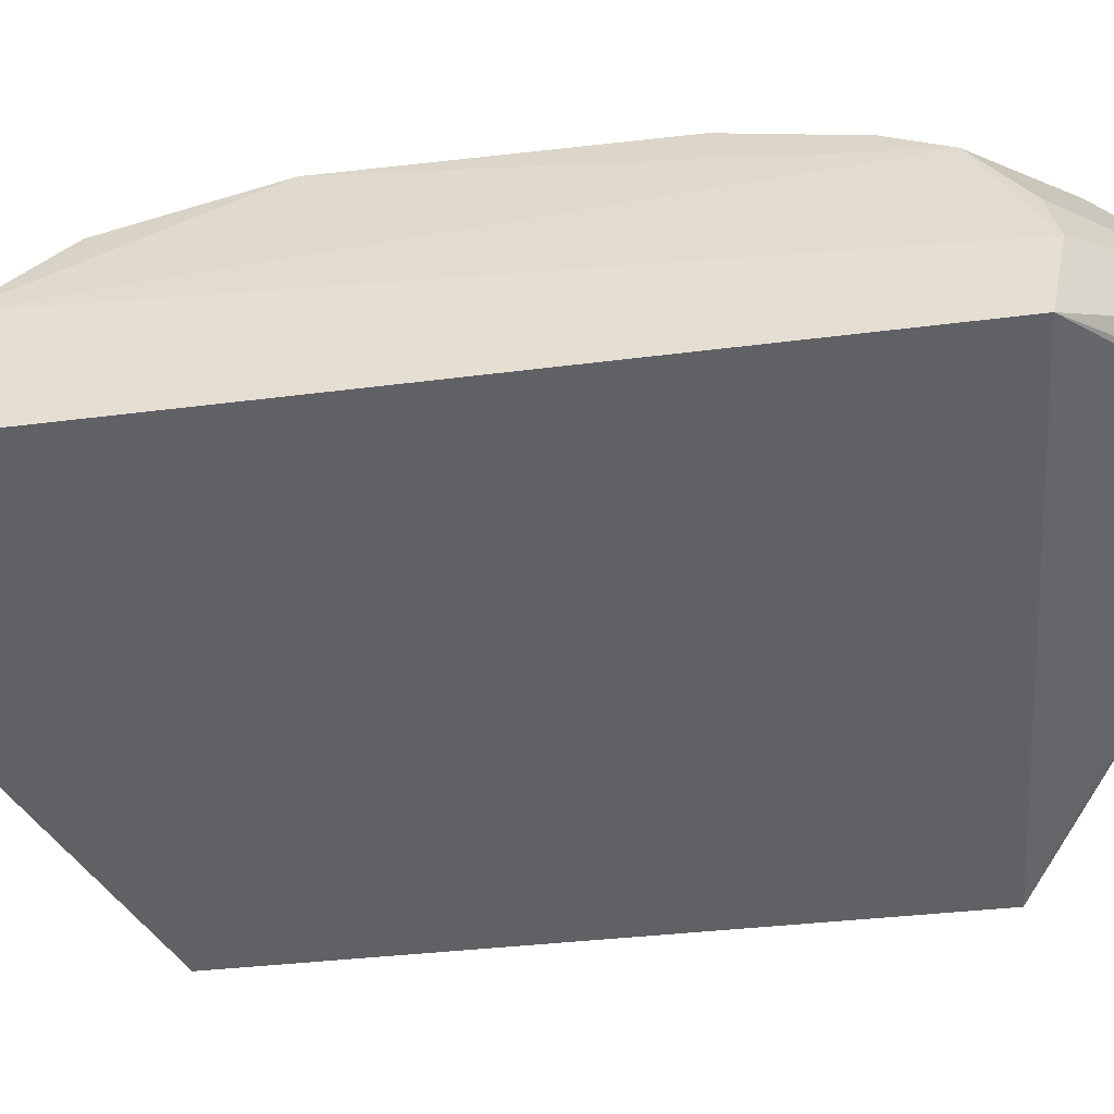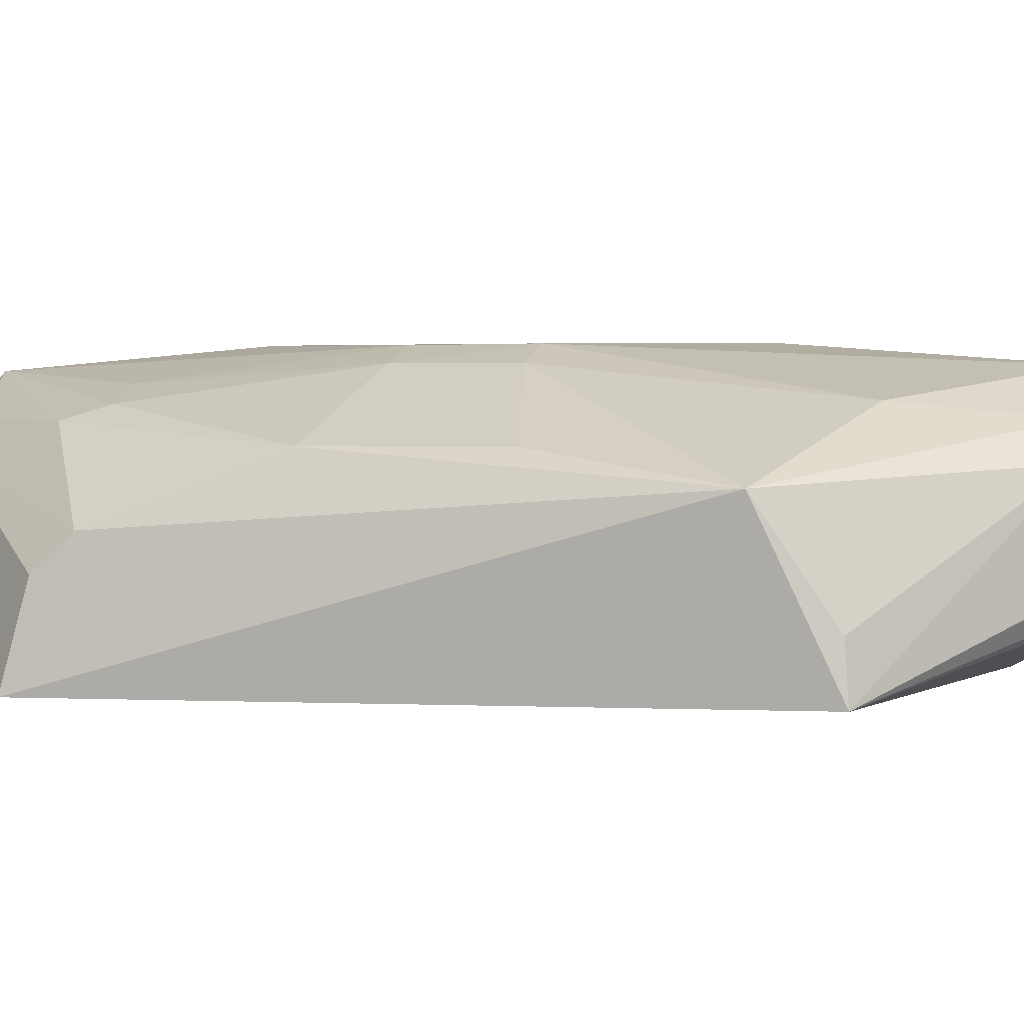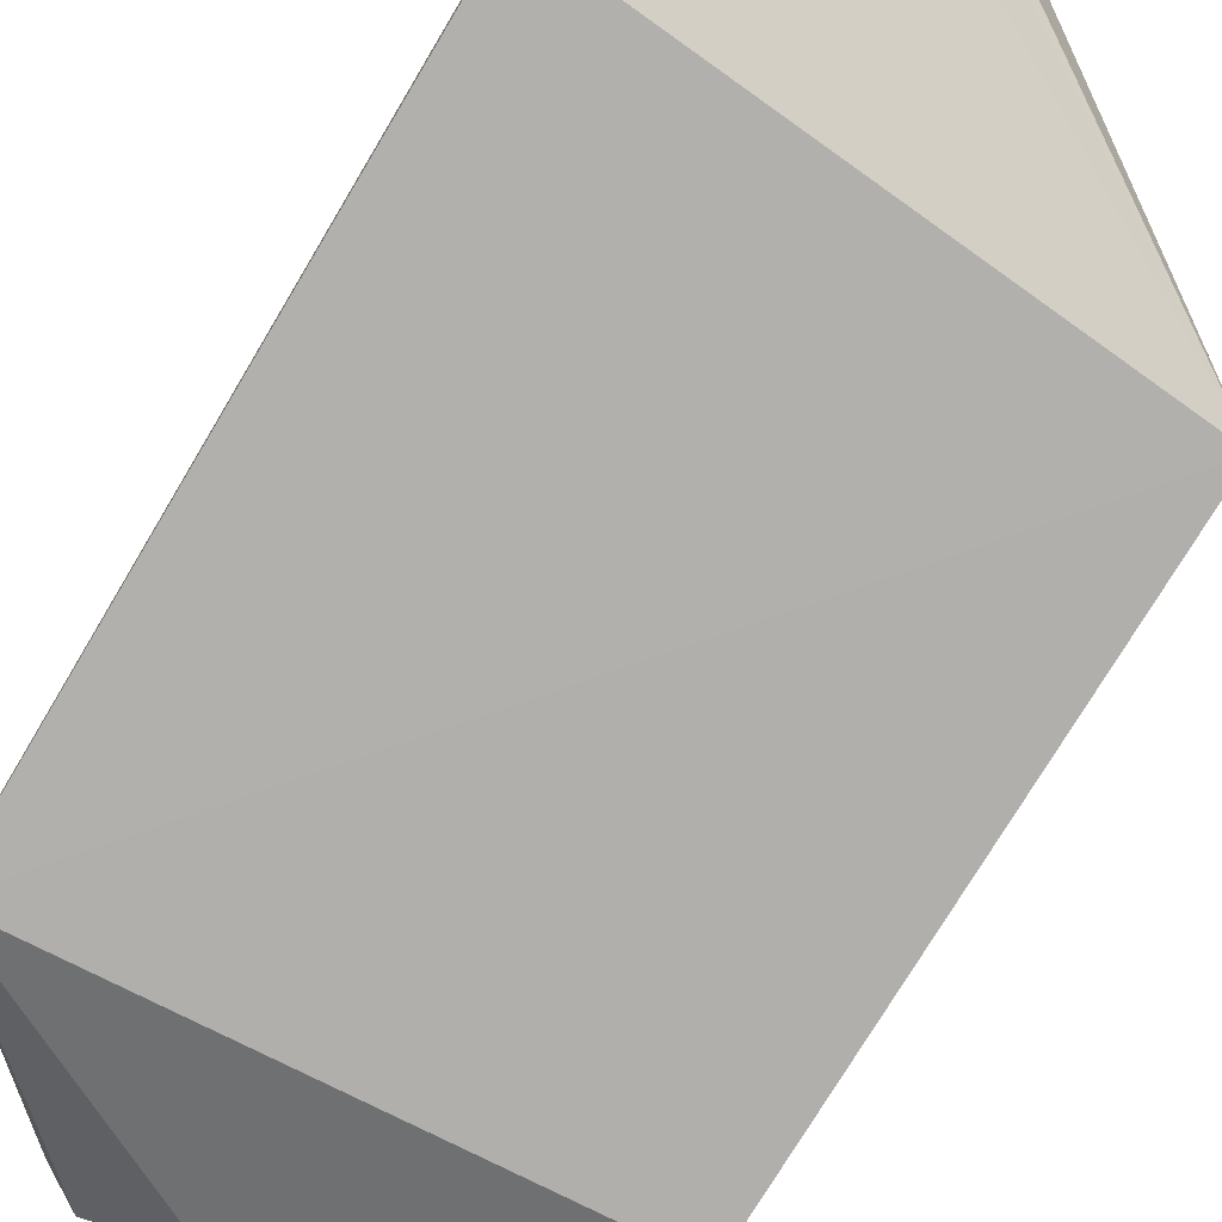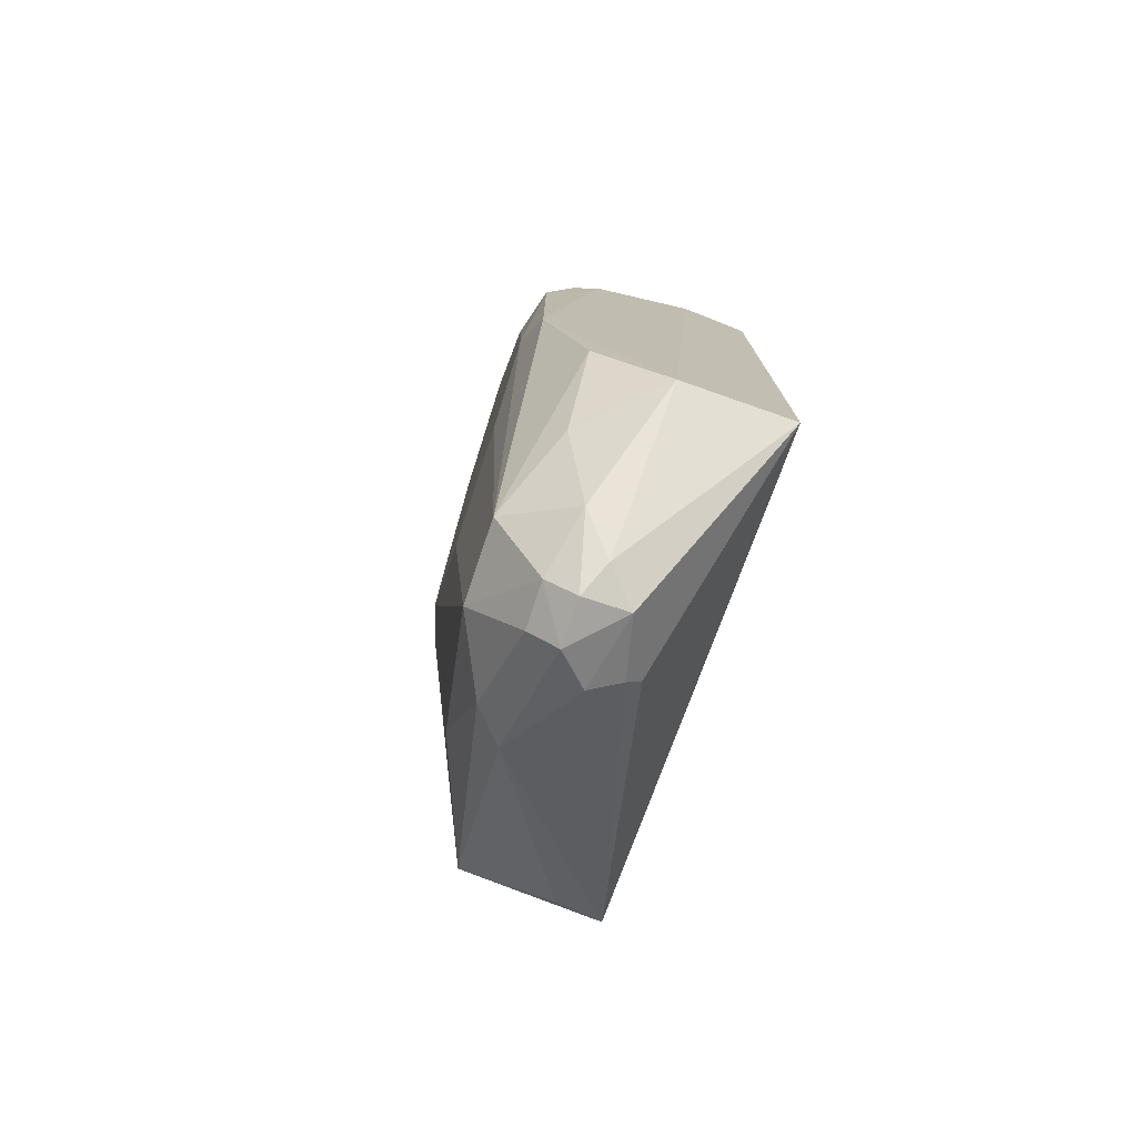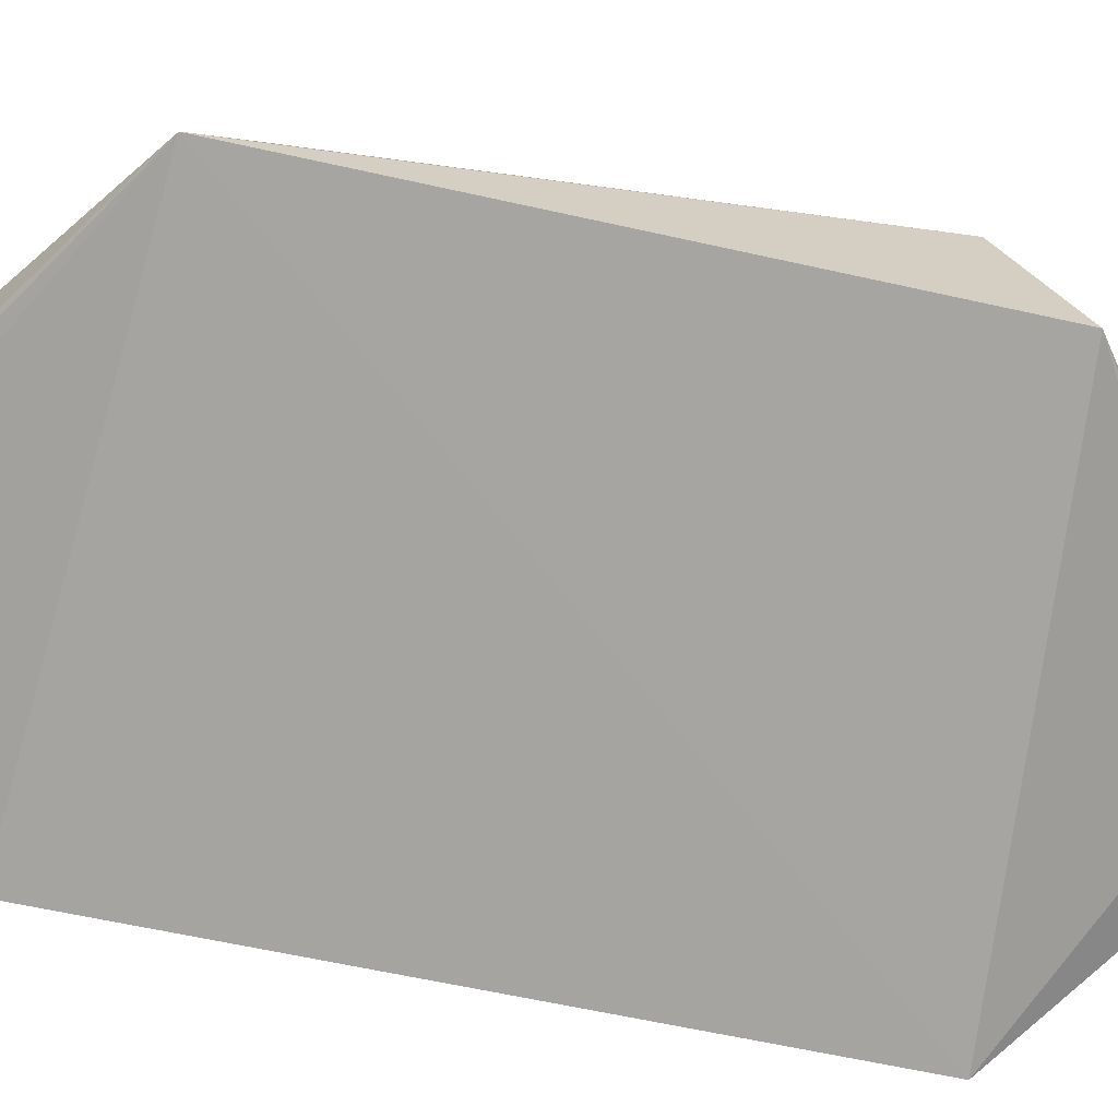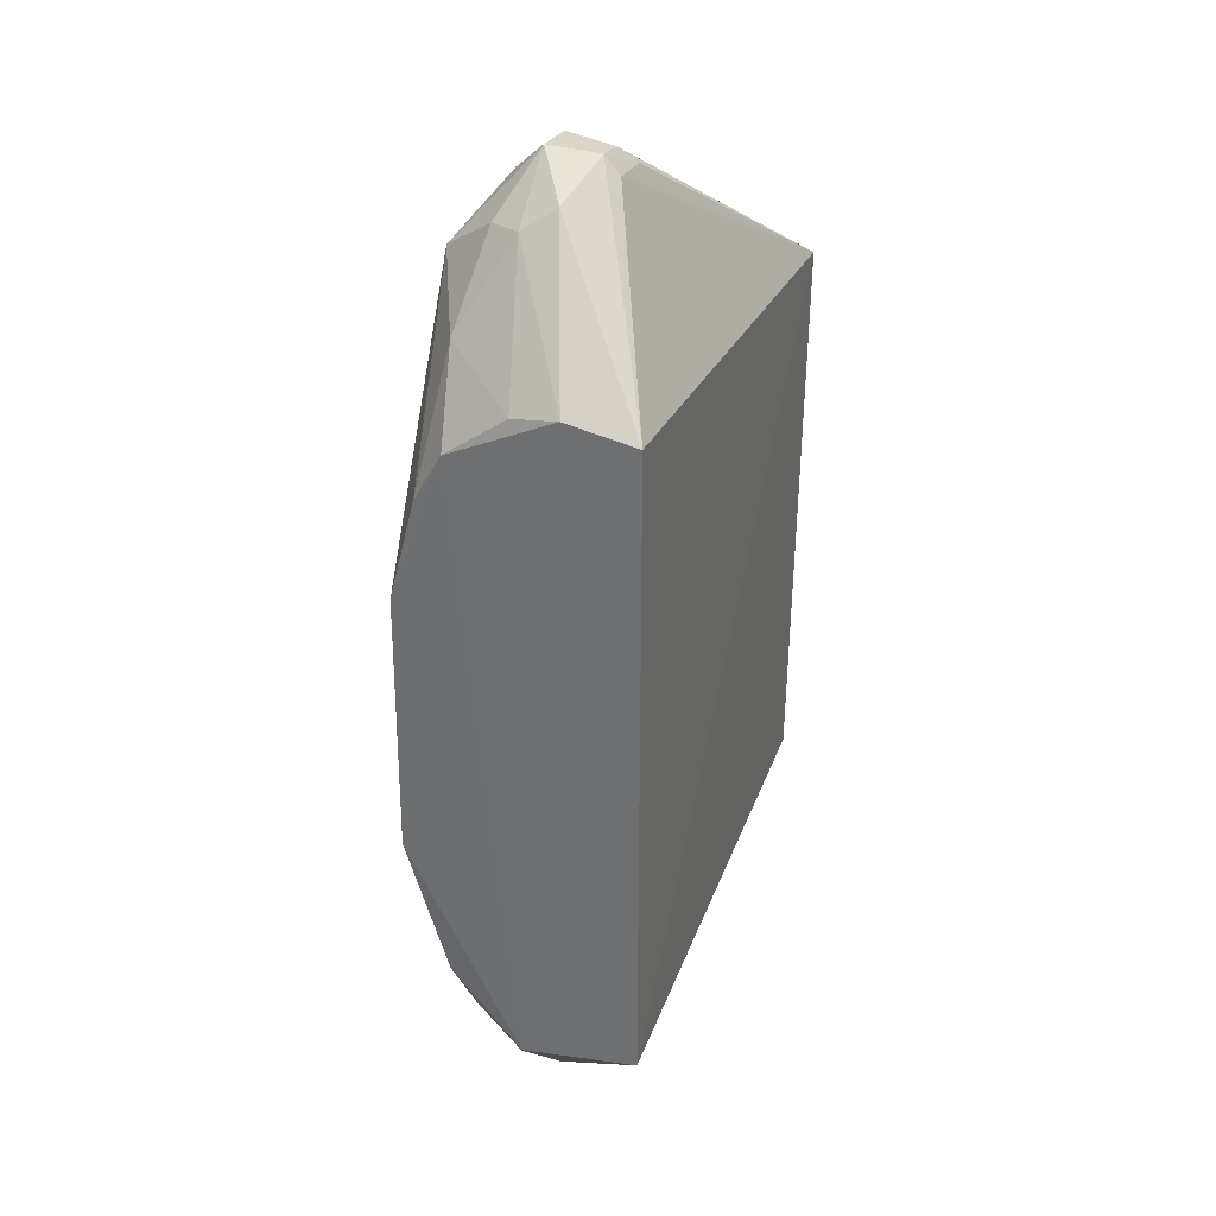
<metadata>
{"format":"obj","ext":"obj","renderer":"f3d","projection":"perspective","resolution":1024,"background":"white","views":[{"elev":-47.9,"azim":-82.0,"up":"+Y"},{"elev":1.5,"azim":106.4,"up":"+Y"},{"elev":-79.0,"azim":-30.8,"up":"+Y"},{"elev":-76.8,"azim":-108.7,"up":"+Z"},{"elev":-73.0,"azim":78.6,"up":"+Y"},{"elev":32.1,"azim":-69.9,"up":"+Z"}]}
</metadata>
<code>
v -0.2833 0.9885 -0.3374
v 0.4648 0.6752 0.5247
v 0.4936 0.5158 0.5562
v -0.5117 0.6421 0.6634
v -0.5074 0.5083 -0.6337
v 0.4766 0.5241 -0.5647
v -0.03074 0.9531 0.7954
v 0.2242 0.9031 -0.5614
v -0.1823 0.7929 -0.9729
v -0.4912 0.9644 -0.2581
v -0.5074 0.5083 0.6366
v 0.5091 0.7942 -0.4431
v -0.1496 0.7027 0.9591
v -0.493 0.9072 0.4648
v 0.219 0.9552 0.1114
v -0.06256 0.9531 -0.7925
v -0.513 0.7323 -0.6623
v -0.2214 0.9531 0.7954
v 0.4335 0.844 0.1643
v -0.03002 0.7322 -0.9377
v -0.2214 0.9531 -0.7925
v 0.05962 0.8222 0.8684
v 0.1363 0.9826 -0.08089
v -0.3966 0.9886 0.2275
v -0.05926 0.6442 -0.8852
v 0.2583 0.8776 0.577
v 0.1478 0.8216 -0.7983
v -0.1824 0.7929 0.9759
v -0.5011 0.8508 0.5609
v -0.02893 0.9873 0.3667
v -0.4949 0.8788 -0.5219
v -0.1801 0.7025 -0.9598
v -0.3024 0.8229 -0.8764
v -0.05911 0.6741 0.9147
v 0.4601 0.7337 0.4621
v 0.1769 0.8215 0.7691
v -0.4866 0.9625 0.2585
v -0.2687 0.852 0.8672
v -0.08962 0.8521 -0.9257
v -0.09025 0.7926 0.9664
v -0.05693 0.9865 -0.3626
v -0.258 0.9913 0.3732
v -0.4264 0.9894 -0.1686
v -0.2729 0.7321 0.9118
v 0.08774 0.88 -0.7918
v -0.2424 0.7624 -0.9391
v 0.248 0.9009 0.4999
v 0.2181 0.9545 -0.08063
v 0.1355 0.9816 0.1108
v 0.4705 0.6154 -0.5576
v -0.3829 0.8802 0.7079
v -0.09077 0.7928 -0.9703
v -0.149 0.6731 0.925
v -0.4991 0.7331 0.6466
v -0.05956 0.6732 -0.9213
v -0.2997 0.7924 0.8709
v -0.381 0.8796 -0.7015
v 0.1177 0.8804 0.7681
v -0.1804 0.8527 -0.9318
v 0.4338 0.844 -0.1345
v -0.08901 0.7032 0.9505
v 0.06008 0.7624 0.8739
v -0.08902 0.8811 0.8912
v 0.1664 0.93 0.5039
f 49 7 64
f 3 5 6
f 4 5 11
f 5 3 11
f 3 6 12
f 5 4 17
f 8 16 23
f 6 5 25
f 6 20 27
f 17 4 29
f 10 17 29
f 17 10 31
f 10 21 31
f 25 5 32
f 2 3 35
f 3 12 35
f 12 19 35
f 19 26 35
f 35 26 36
f 3 2 36
f 22 3 36
f 2 35 36
f 14 18 37
f 18 24 37
f 10 29 37
f 29 14 37
f 28 18 38
f 28 13 40
f 21 1 41
f 16 21 41
f 23 16 41
f 30 23 41
f 30 41 42
f 18 7 42
f 24 18 42
f 7 30 42
f 41 1 42
f 24 42 43
f 1 21 43
f 21 10 43
f 10 37 43
f 37 24 43
f 42 1 43
f 4 11 44
f 11 13 44
f 13 28 44
f 8 12 45
f 16 8 45
f 12 27 45
f 39 16 45
f 27 39 45
f 5 17 46
f 32 5 46
f 9 32 46
f 17 33 46
f 33 9 46
f 19 15 47
f 7 26 47
f 26 19 47
f 12 8 48
f 8 23 48
f 23 15 48
f 15 23 49
f 30 7 49
f 23 30 49
f 12 6 50
f 6 27 50
f 27 12 50
f 18 14 51
f 14 29 51
f 38 18 51
f 27 20 52
f 32 9 52
f 20 32 52
f 39 27 52
f 11 3 53
f 13 11 53
f 3 34 53
f 34 13 53
f 29 4 54
f 51 29 54
f 20 6 55
f 6 25 55
f 32 20 55
f 25 32 55
f 28 38 56
f 4 44 56
f 44 28 56
f 38 51 56
f 54 4 56
f 51 54 56
f 17 31 57
f 31 21 57
f 33 17 57
f 21 33 57
f 7 22 58
f 26 7 58
f 36 26 58
f 22 36 58
f 21 16 59
f 9 33 59
f 33 21 59
f 16 39 59
f 52 9 59
f 39 52 59
f 19 12 60
f 15 19 60
f 12 48 60
f 48 15 60
f 34 3 61
f 13 34 61
f 40 13 61
f 40 61 62
f 3 22 62
f 22 40 62
f 61 3 62
f 7 18 63
f 22 7 63
f 18 28 63
f 40 22 63
f 28 40 63
f 7 47 64
f 47 15 64
f 15 49 64

</code>
